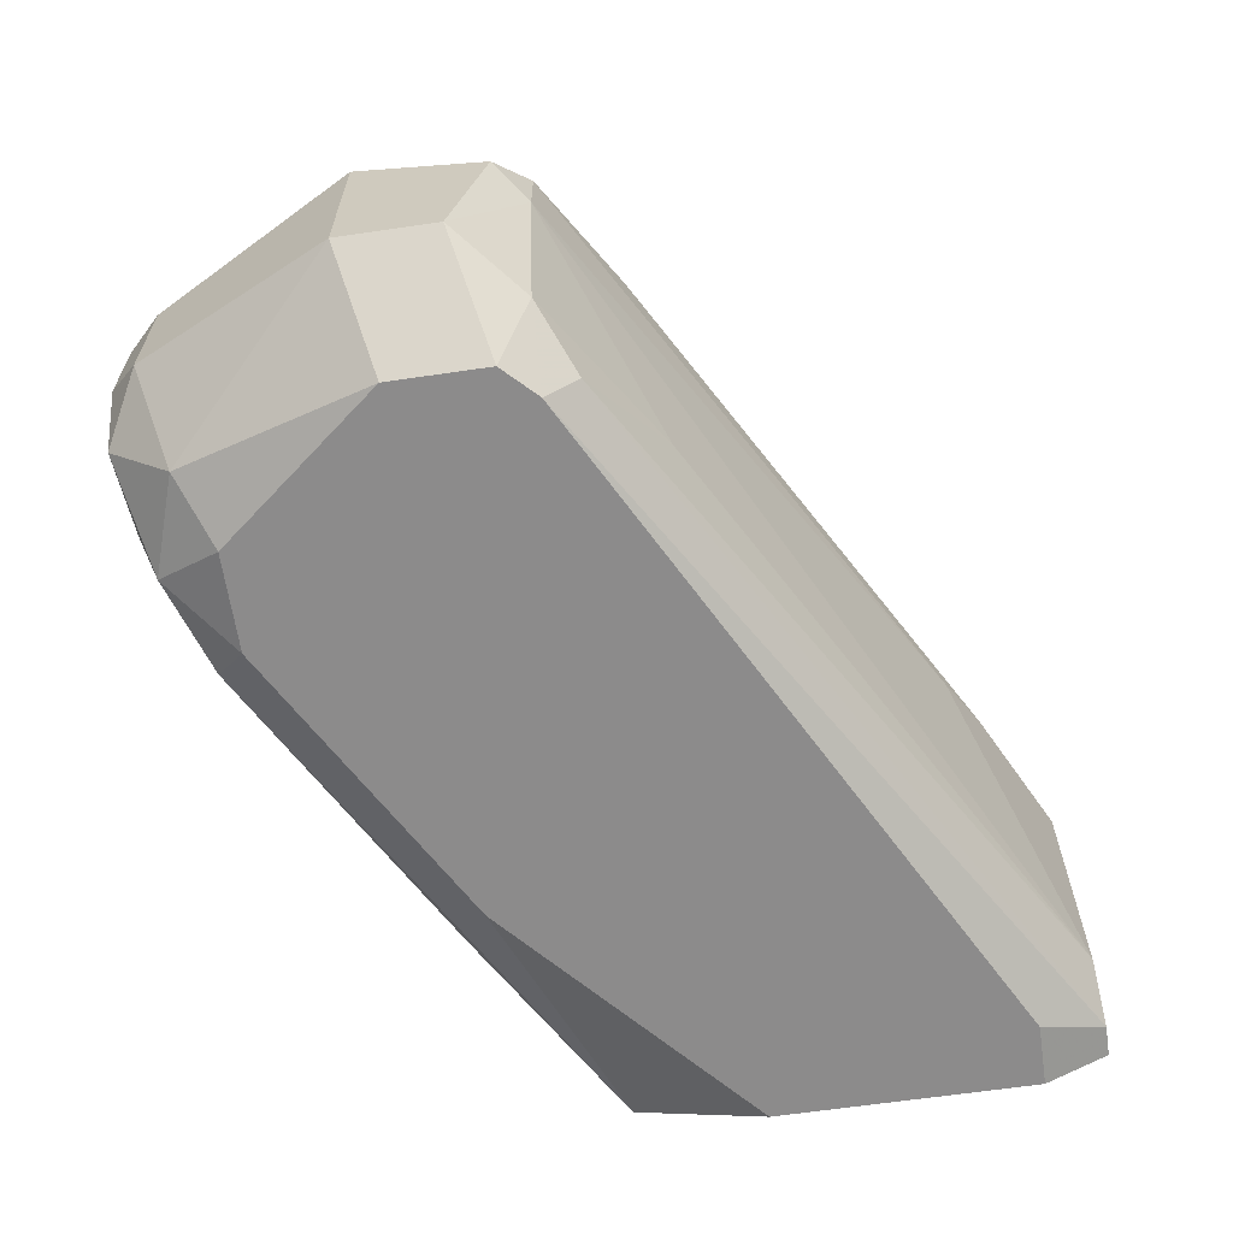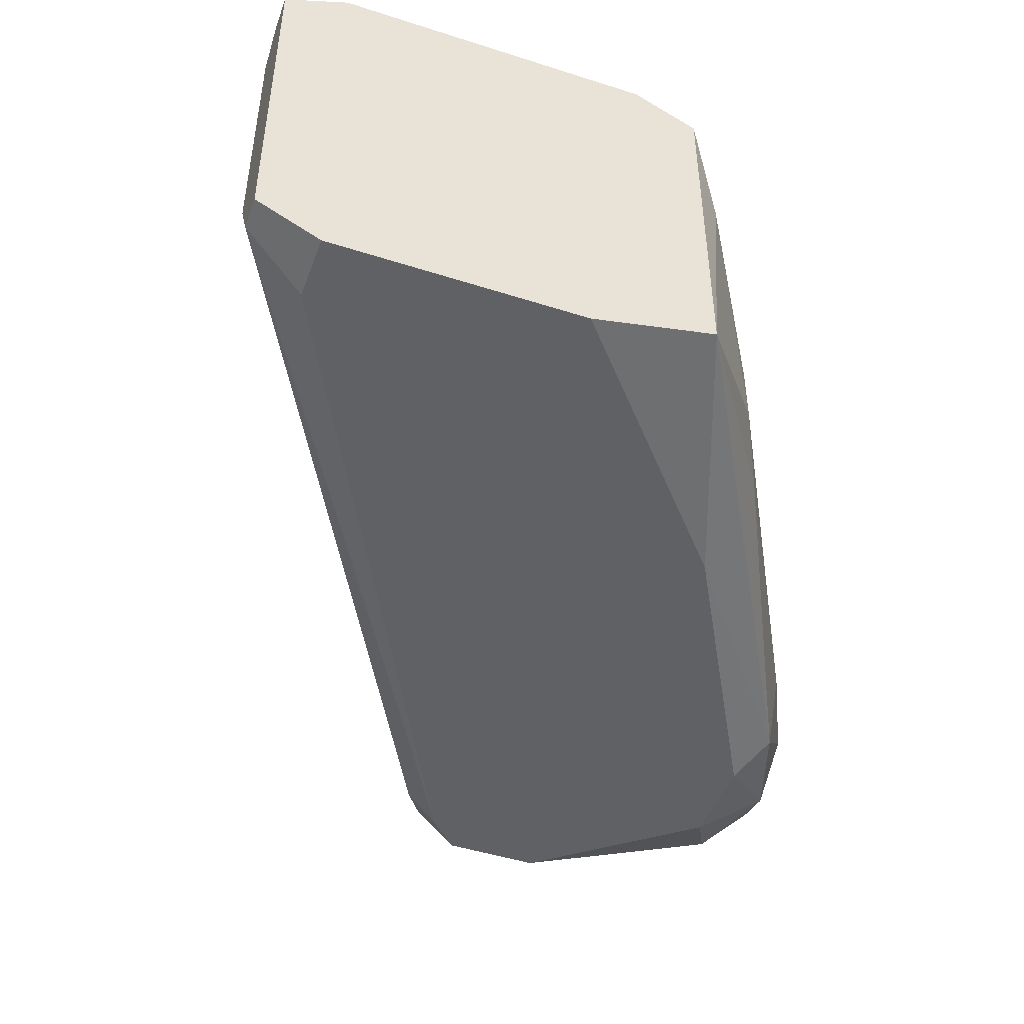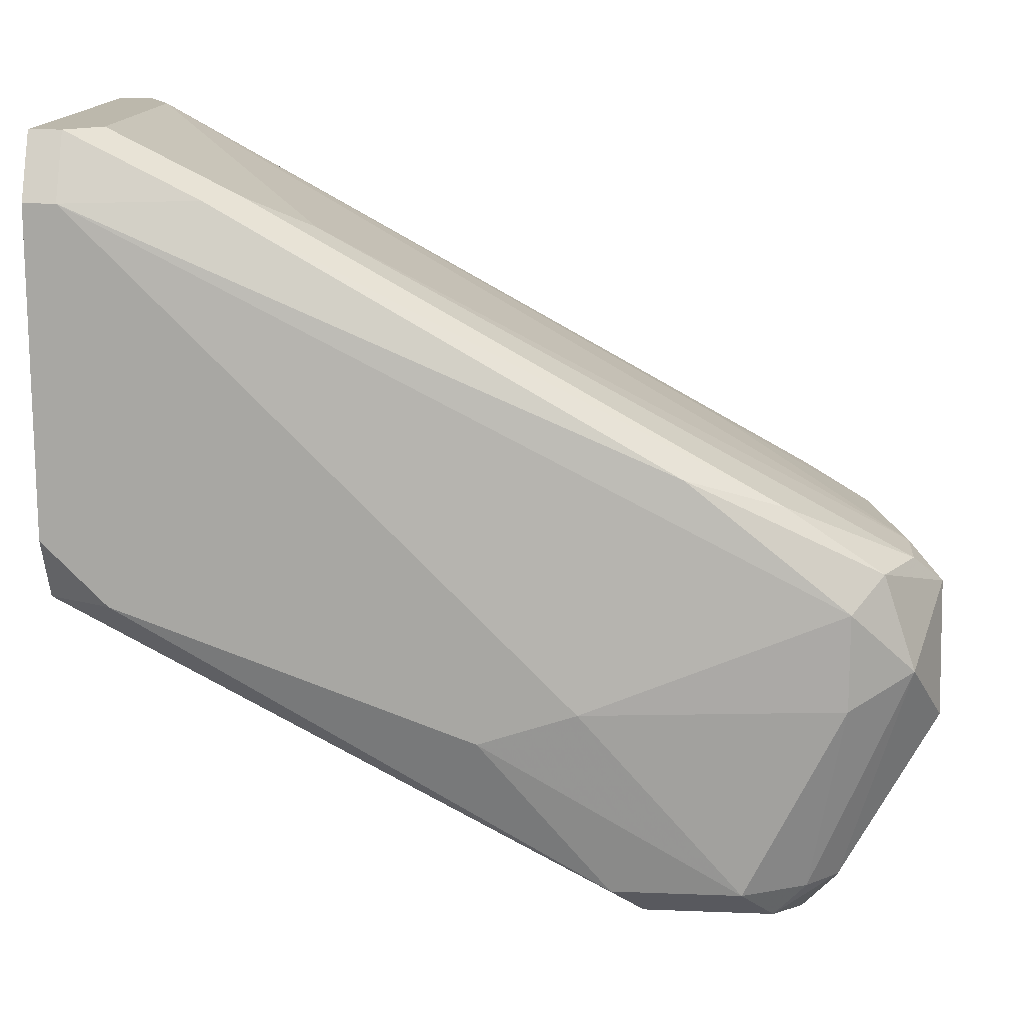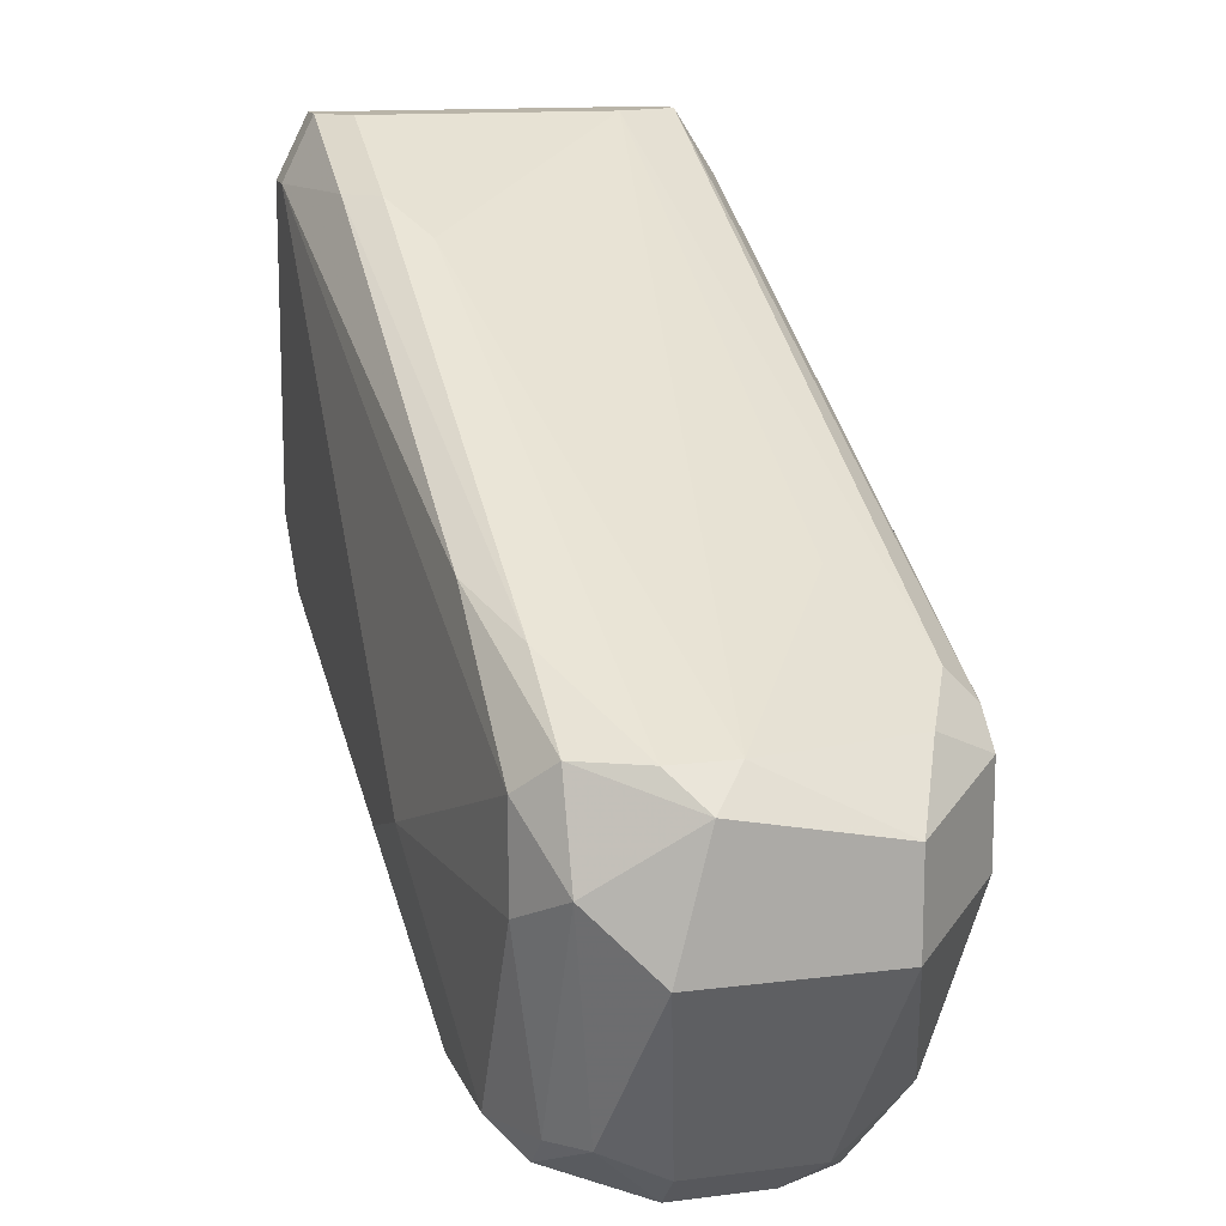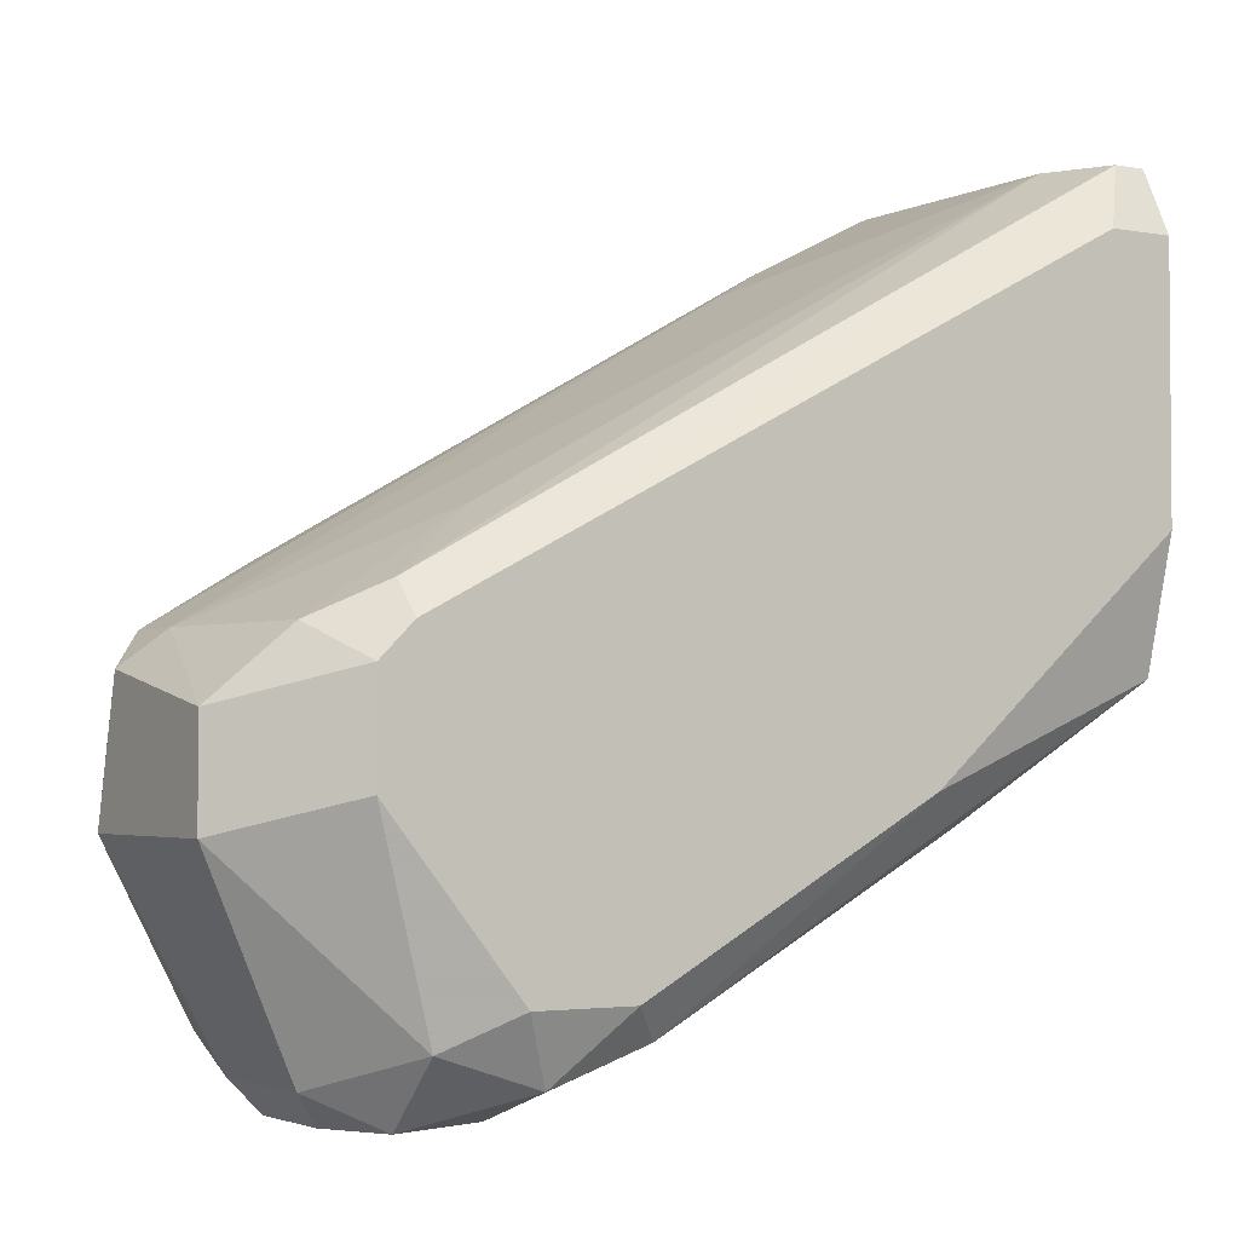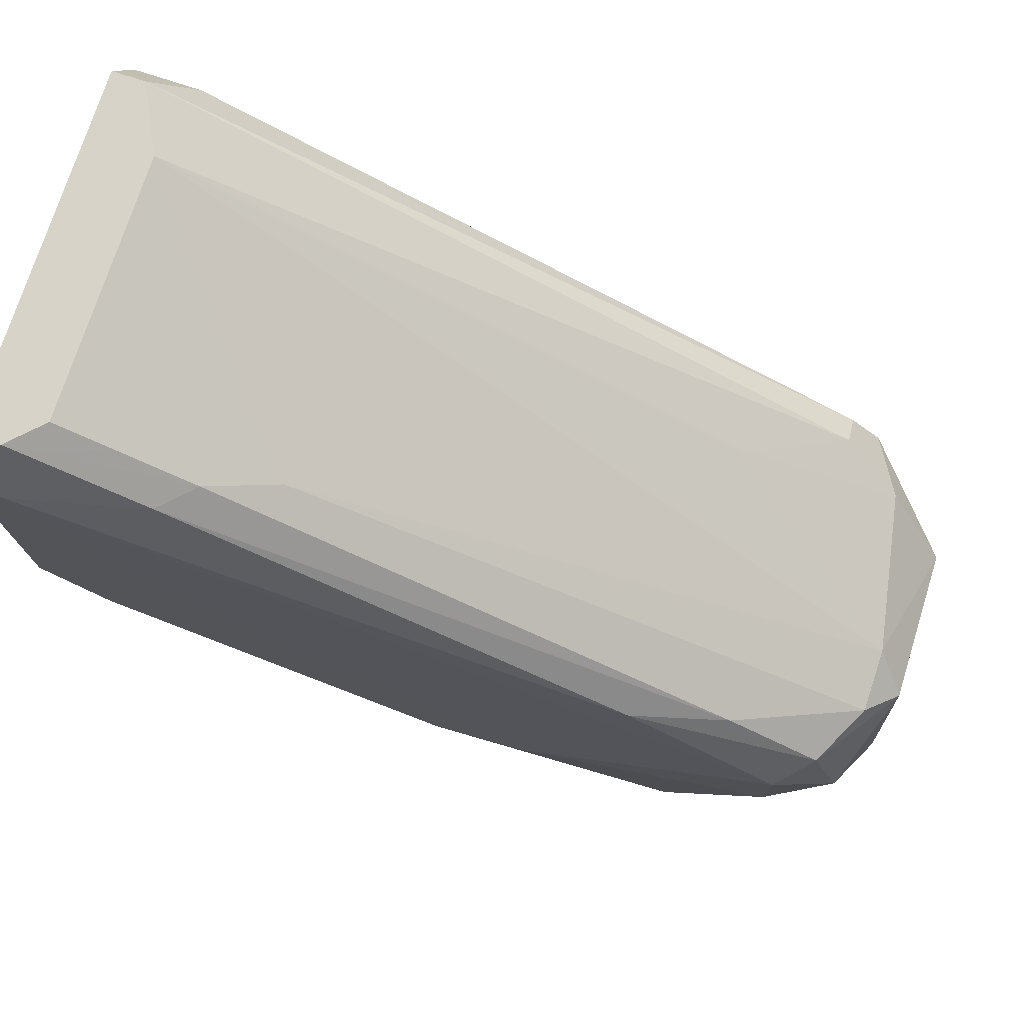
<metadata>
{"format":"obj","ext":"obj","renderer":"f3d","projection":"perspective","resolution":1024,"background":"white","views":[{"elev":-64.0,"azim":-81.6,"up":"+Y"},{"elev":-47.2,"azim":70.1,"up":"+Y"},{"elev":14.6,"azim":-175.1,"up":"+Z"},{"elev":13.3,"azim":-106.0,"up":"+Z"},{"elev":-2.9,"azim":-32.1,"up":"+Z"},{"elev":75.9,"azim":-161.7,"up":"+Z"}]}
</metadata>
<code>
v -0.05505 -0.01043 -0.04368
v -0.05505 0.0111 -0.03292
v -0.05325 -0.006844 -0.04368
v -0.05864 0.007506 -0.04548
v -0.06223 -0.006844 -0.02037
v -0.06223 -0.01223 -0.04189
v -0.06402 0.009301 -0.04368
v -0.0694 -0.005048 -0.04548
v -0.0694 0.009301 -0.02754
v -0.0694 0.009301 -0.03292
v -0.0694 0.005712 -0.04368
v -0.0694 0.002123 -0.04548
v -0.0694 -0.01223 -0.02754
v -0.0694 -0.01223 -0.03292
v -0.06581 0.007506 -0.02216
v -0.06581 0.007506 -0.04548
v -0.06581 -0.01043 -0.04368
v -0.06581 -0.006844 -0.04727
v -0.06761 0.007506 -0.04368
v -0.06761 -0.003253 -0.04727
v -0.06761 0.002123 -0.04727
v -0.06761 -0.01043 -0.02396
v -0.06761 -0.01223 -0.02575
v -0.07119 0.007506 -0.02575
v -0.07119 -0.008639 -0.02575
v -0.07299 0.007506 -0.03113
v -0.07299 0.003918 -0.02575
v -0.07299 0.000329 -0.02575
v -0.02815 0.009301 -0.002429
v -0.02815 -0.01043 -0.002429
v -0.02815 0.003918 -0.02933
v -0.02815 0.0111 -0.00602
v -0.02994 0.007506 -0.002429
v -0.02994 -0.006844 -0.002429
v -0.02994 -0.01223 -0.00602
v -0.02994 0.0111 -0.02754
v -0.02636 0.009301 -0.002429
v -0.02636 0.009301 -0.02754
v -0.02636 -0.01043 -0.002429
v -0.02636 -0.01043 -0.02754
v -0.02636 -0.01223 -0.02037
v -0.02636 -0.01223 -0.00602
v -0.02636 0.0111 -0.00602
v -0.02636 0.0111 -0.02396
v -0.03532 0.009301 -0.00602
v -0.03353 -0.003253 -0.03292
v -0.03353 -0.006844 -0.03292
v -0.03712 0.007506 -0.00602
v -0.03712 -0.008639 -0.03471
v -0.0407 0.005712 -0.007811
v -0.0407 -0.01223 -0.03292
v -0.04967 0.0111 -0.03471
v -0.05684 0.009301 -0.04368
v -0.05684 -0.01223 -0.04189
v -0.04788 0.005712 -0.04009
v -0.06043 -0.005048 -0.04727
v -0.06043 0.009301 -0.02037
v -0.06043 0.002123 -0.04727
v -0.06043 -0.01043 -0.04548
v -0.07479 0.002123 -0.02754
v -0.07479 0.003918 -0.03471
v -0.07479 -0.006844 -0.02933
v -0.07479 -0.006844 -0.03471
f 57 15 45
f 37 40 38
f 40 37 41
f 41 23 6
f 61 8 63
f 41 37 42
f 23 41 42
f 2 32 36
f 32 2 9
f 36 38 53
f 30 37 34
f 20 8 21
f 58 20 21
f 6 23 14
f 1 40 51
f 40 41 51
f 41 6 51
f 9 24 57
f 32 9 57
f 8 20 18
f 20 58 18
f 61 63 62
f 25 28 62
f 63 14 62
f 63 8 17
f 6 14 17
f 14 63 17
f 8 18 17
f 18 58 56
f 24 9 26
f 62 28 60
f 61 62 60
f 24 26 60
f 26 61 60
f 38 40 31
f 40 47 31
f 37 32 29
f 34 37 29
f 37 38 44
f 38 36 44
f 36 32 44
f 7 53 4
f 53 38 4
f 58 21 4
f 23 30 22
f 25 23 22
f 30 34 22
f 7 2 52
f 2 36 52
f 53 7 52
f 36 53 52
f 57 24 15
f 28 34 50
f 6 17 59
f 17 18 59
f 56 1 59
f 18 56 59
f 30 23 35
f 42 30 35
f 23 42 35
f 37 30 39
f 42 37 39
f 30 42 39
f 2 7 10
f 9 2 10
f 7 19 10
f 26 9 10
f 19 26 10
f 8 61 12
f 21 8 12
f 1 51 54
f 51 6 54
f 59 1 54
f 6 59 54
f 1 56 3
f 56 58 3
f 34 29 33
f 29 48 33
f 48 50 33
f 50 34 33
f 31 47 46
f 47 3 46
f 3 58 46
f 38 31 55
f 4 38 55
f 58 4 55
f 46 58 55
f 31 46 55
f 24 60 27
f 60 28 27
f 15 24 27
f 48 15 27
f 50 48 27
f 28 50 27
f 19 7 16
f 7 4 16
f 4 21 16
f 40 1 49
f 47 40 49
f 1 3 49
f 3 47 49
f 28 25 5
f 34 28 5
f 25 22 5
f 22 34 5
f 23 25 13
f 14 23 13
f 25 62 13
f 62 14 13
f 61 26 11
f 26 19 11
f 12 61 11
f 21 12 11
f 19 16 11
f 16 21 11
f 32 37 43
f 37 44 43
f 44 32 43
f 32 57 45
f 29 32 45
f 48 29 45
f 15 48 45

</code>
